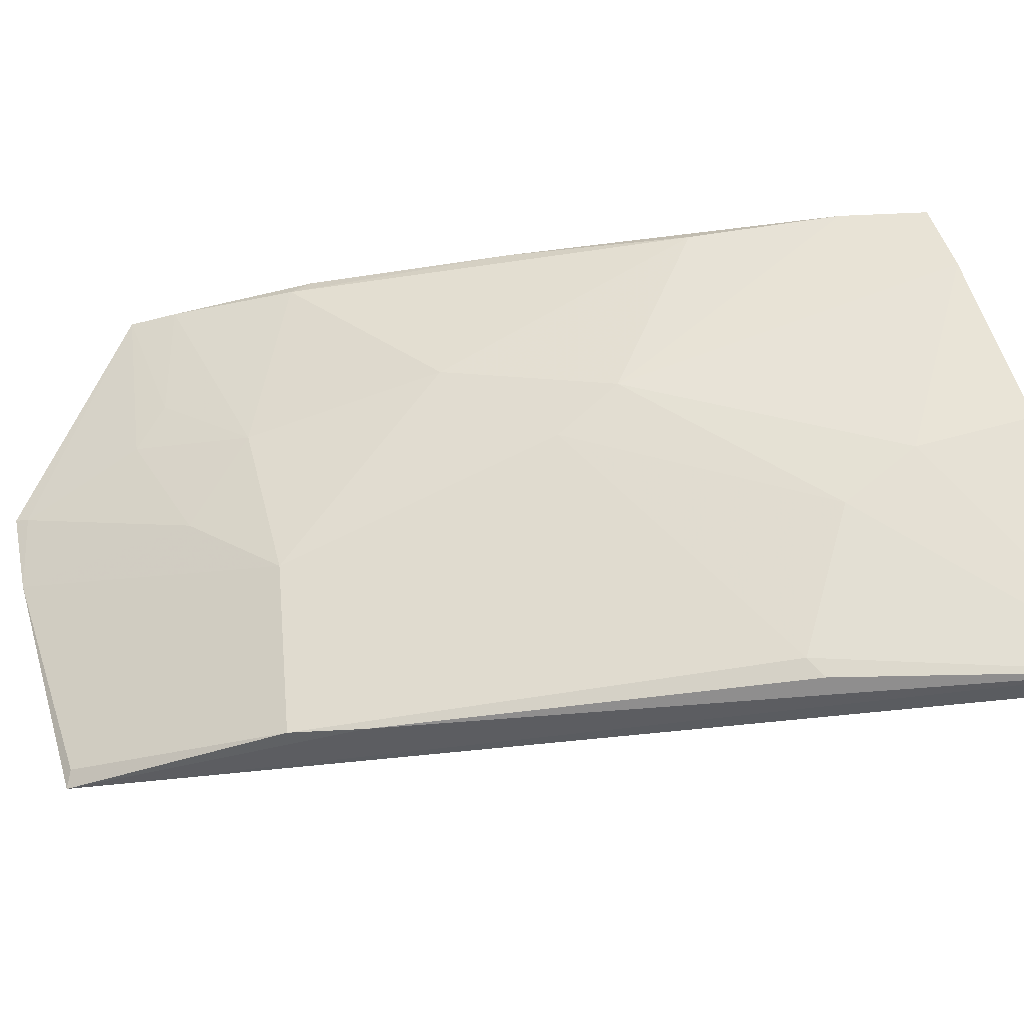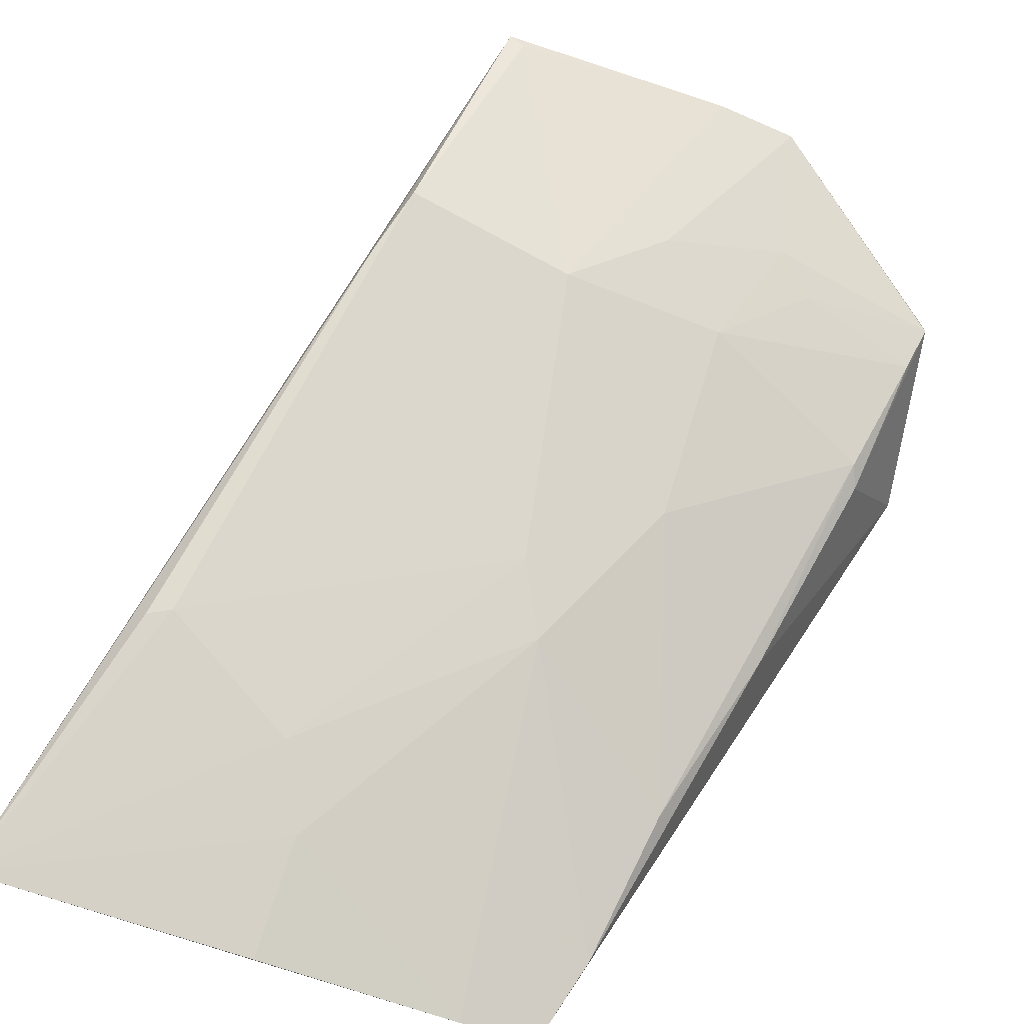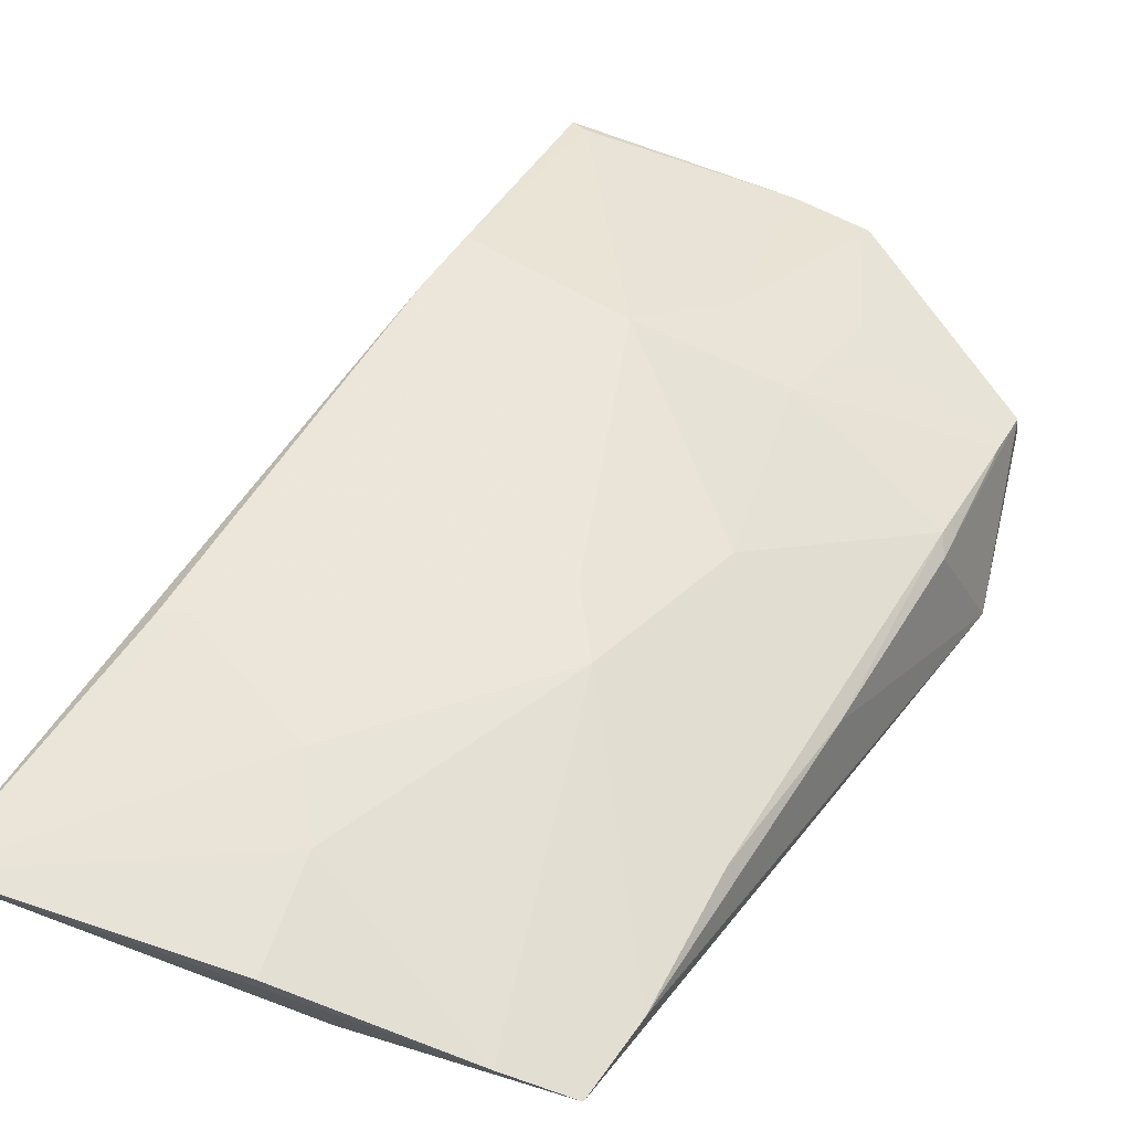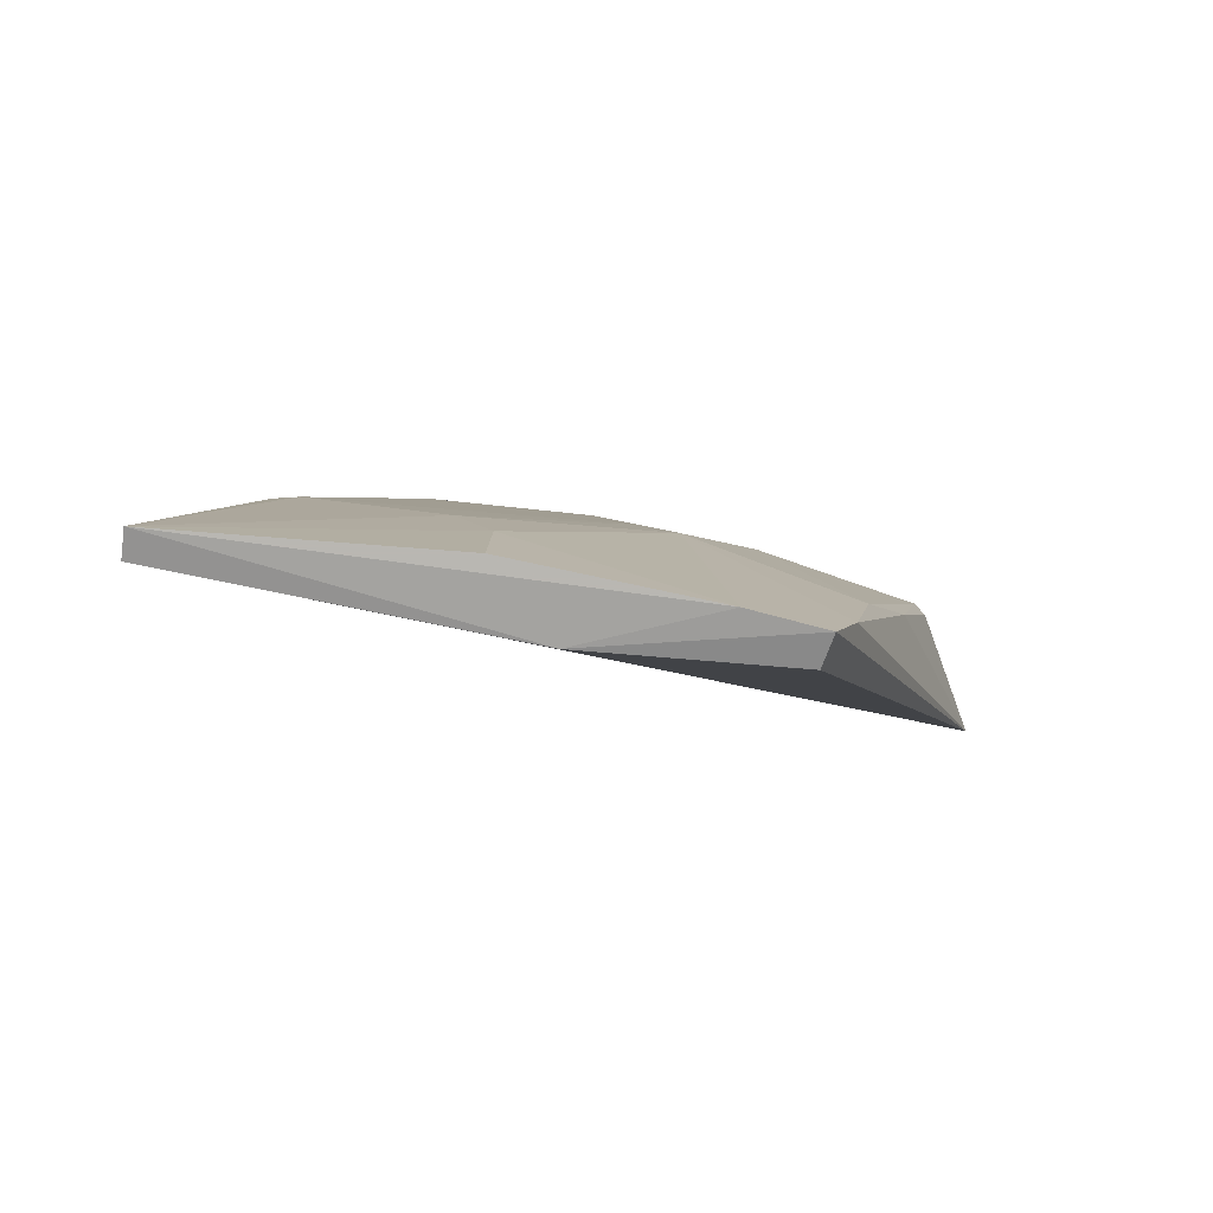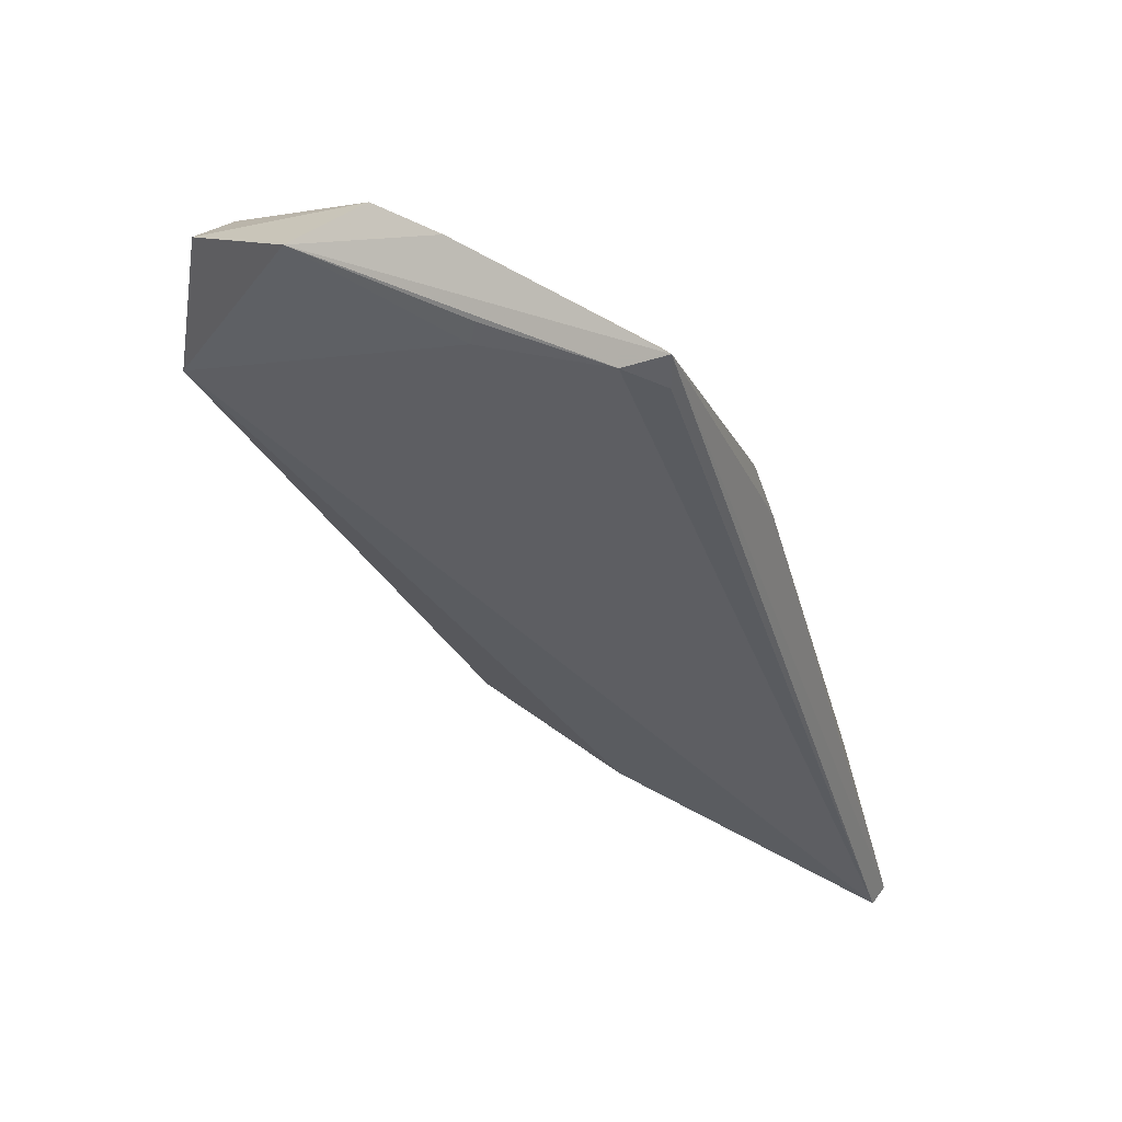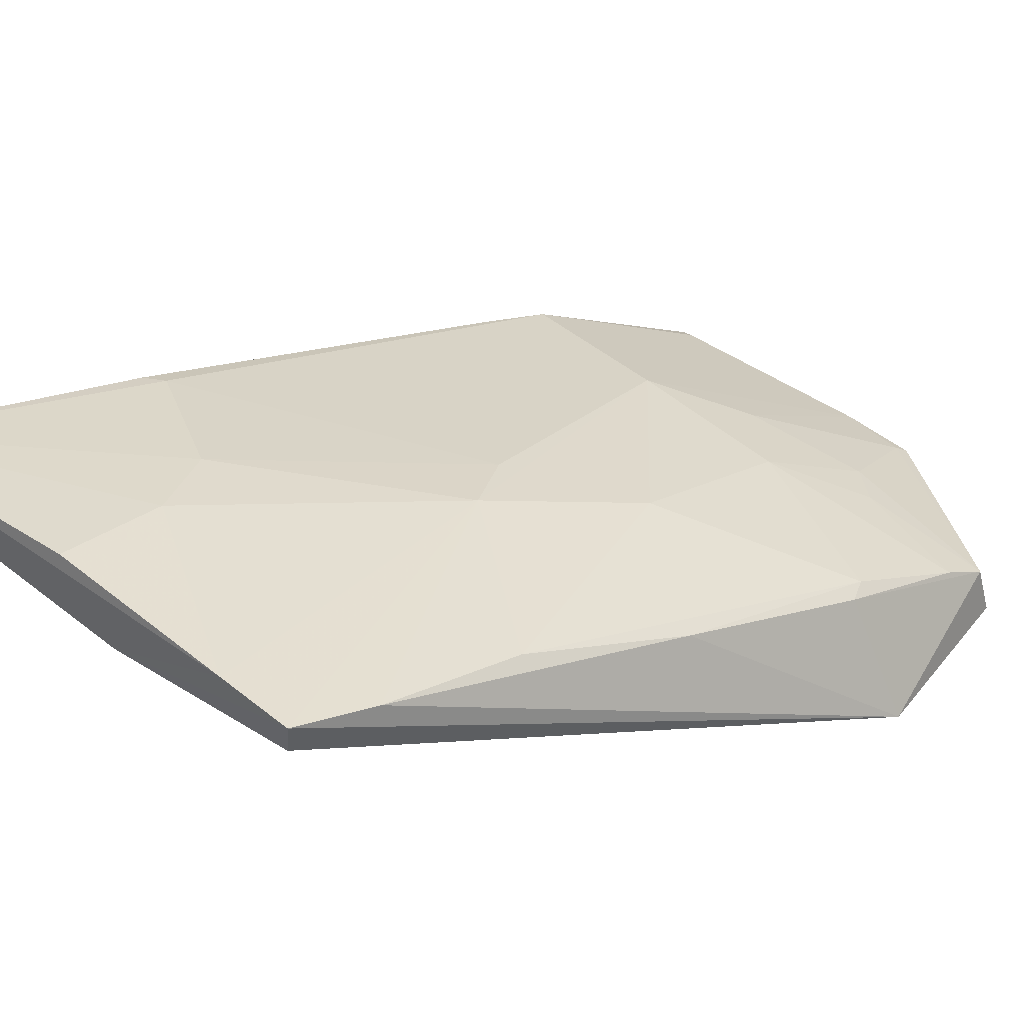
<metadata>
{"format":"obj","ext":"obj","renderer":"f3d","projection":"perspective","resolution":1024,"background":"white","views":[{"elev":66.8,"azim":74.8,"up":"+Y"},{"elev":80.0,"azim":-162.6,"up":"+Y"},{"elev":63.4,"azim":-161.6,"up":"+Y"},{"elev":-78.5,"azim":179.7,"up":"+Z"},{"elev":55.2,"azim":41.9,"up":"+Z"},{"elev":30.5,"azim":-139.3,"up":"+Y"}]}
</metadata>
<code>
v 0.1094 0.08286 0.2467
v 0.11 0.08237 0.242
v 0.1354 0.1065 0.1271
v 0.06907 0.09663 0.1281
v 0.04525 0.06731 0.2059
v 0.09253 0.09288 0.2162
v 0.1359 0.103 0.1278
v 0.06601 0.06922 0.2425
v 0.1134 0.0943 0.22
v 0.1063 0.1035 0.1519
v 0.04893 0.07907 0.2212
v 0.09504 0.09484 0.1281
v 0.1054 0.07931 0.2444
v 0.1074 0.08341 0.2458
v 0.1157 0.09566 0.2112
v 0.1019 0.104 0.1275
v 0.08254 0.09833 0.1719
v 0.08685 0.09774 0.1806
v 0.05667 0.08795 0.1782
v 0.04741 0.07078 0.229
v 0.07039 0.09269 0.1291
v 0.07809 0.09903 0.1276
v 0.0884 0.07481 0.2387
v 0.07141 0.07735 0.2466
v 0.1232 0.1037 0.162
v 0.1018 0.1037 0.1418
v 0.07286 0.09301 0.1915
v 0.06605 0.09537 0.1383
v 0.0512 0.0828 0.2034
v 0.0478 0.07697 0.227
v 0.08926 0.07486 0.243
v 0.08109 0.07883 0.2474
v 0.126 0.1038 0.1607
v 0.07299 0.08813 0.216
v 0.06305 0.09351 0.1568
v 0.05219 0.08362 0.2061
v 0.08234 0.0876 0.2255
v 0.06344 0.08252 0.2252
v 0.07211 0.07816 0.2451
v 0.0682 0.08254 0.2298
f 7 1 2
f 7 3 1
f 12 7 5
f 12 3 7
f 13 2 1
f 13 1 8
f 13 7 2
f 14 9 6
f 14 1 9
f 15 9 1
f 15 1 3
f 18 6 9
f 18 17 6
f 18 10 17
f 20 5 8
f 21 12 5
f 21 5 4
f 21 4 12
f 22 12 4
f 22 3 12
f 22 16 3
f 22 4 17
f 23 8 5
f 23 5 7
f 23 7 13
f 24 20 8
f 25 18 9
f 25 10 18
f 25 3 10
f 26 10 3
f 26 3 16
f 26 17 10
f 26 22 17
f 26 16 22
f 27 6 17
f 28 4 5
f 28 5 19
f 28 17 4
f 29 19 5
f 30 5 20
f 30 29 5
f 30 11 29
f 30 20 24
f 31 23 13
f 31 13 8
f 31 8 23
f 32 14 6
f 32 1 14
f 32 24 8
f 32 8 1
f 33 15 3
f 33 3 25
f 33 25 9
f 33 9 15
f 34 6 27
f 35 27 17
f 35 17 28
f 35 28 19
f 36 29 11
f 36 27 35
f 36 35 19
f 36 19 29
f 36 34 27
f 36 11 34
f 37 32 6
f 37 6 34
f 38 34 11
f 38 11 30
f 39 24 32
f 39 32 37
f 39 30 24
f 40 37 34
f 40 34 38
f 40 39 37
f 40 38 30
f 40 30 39

</code>
